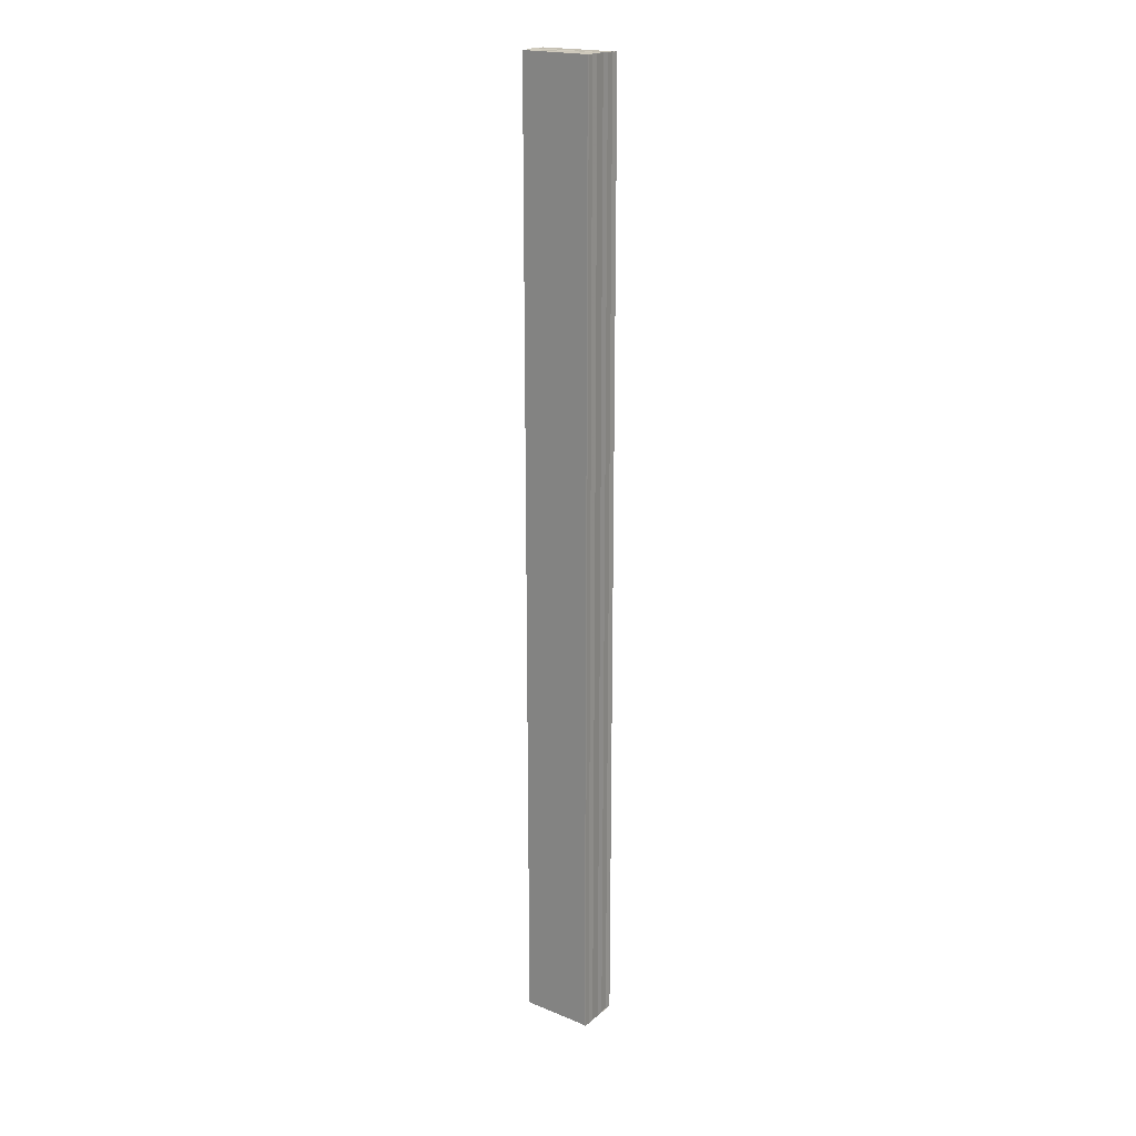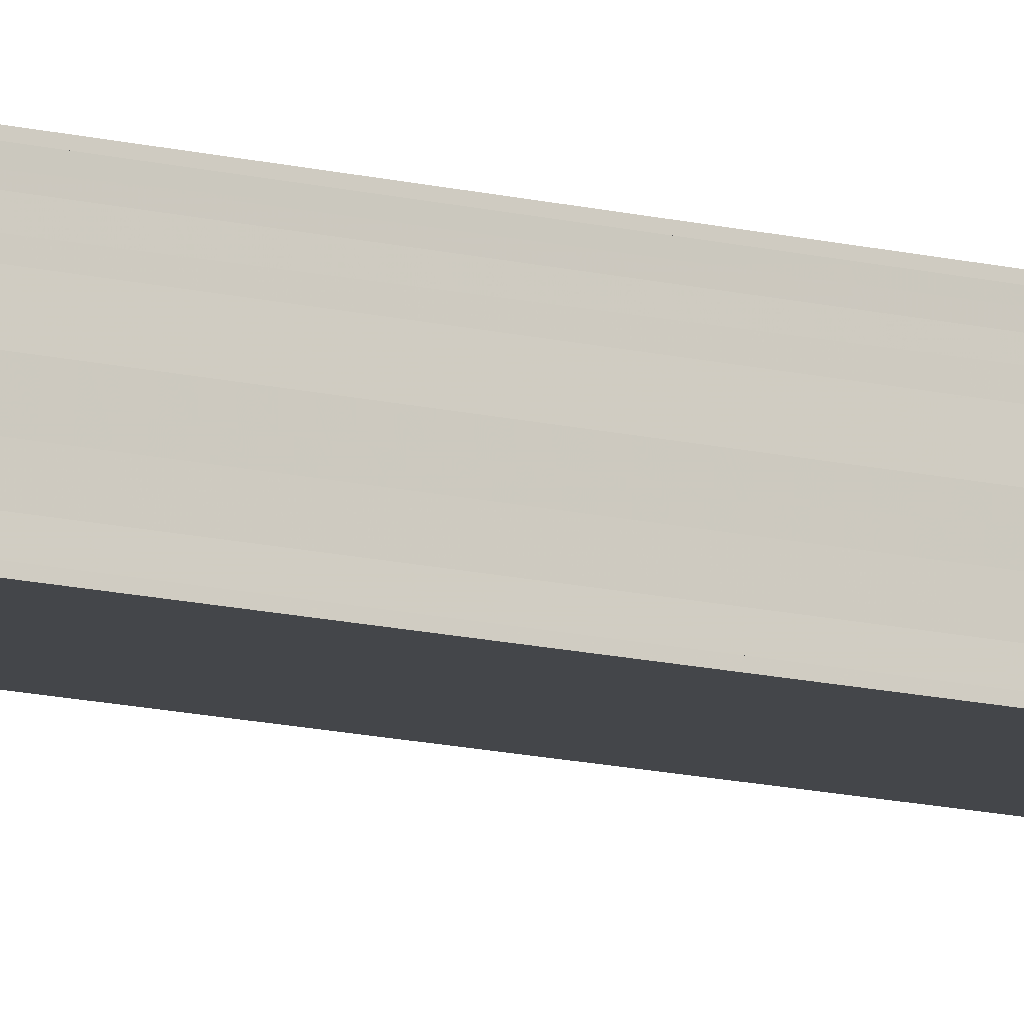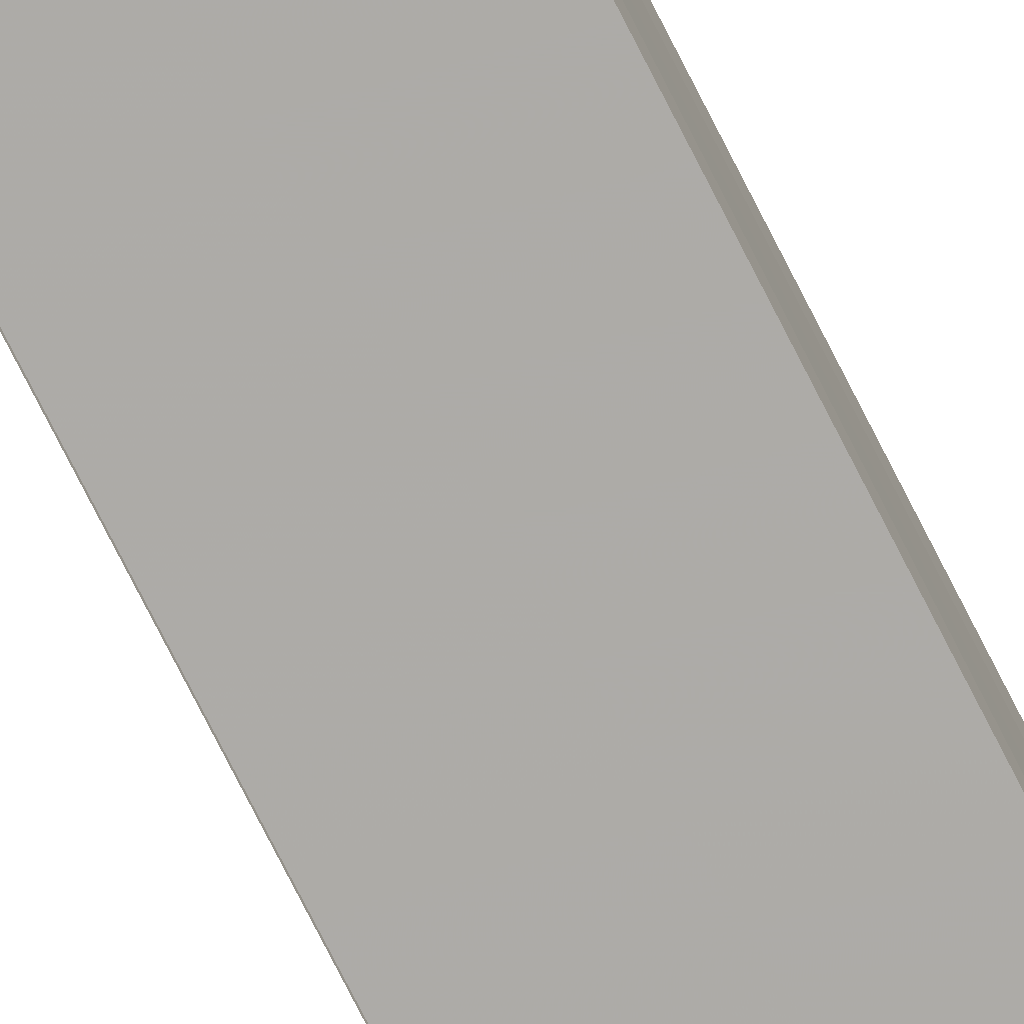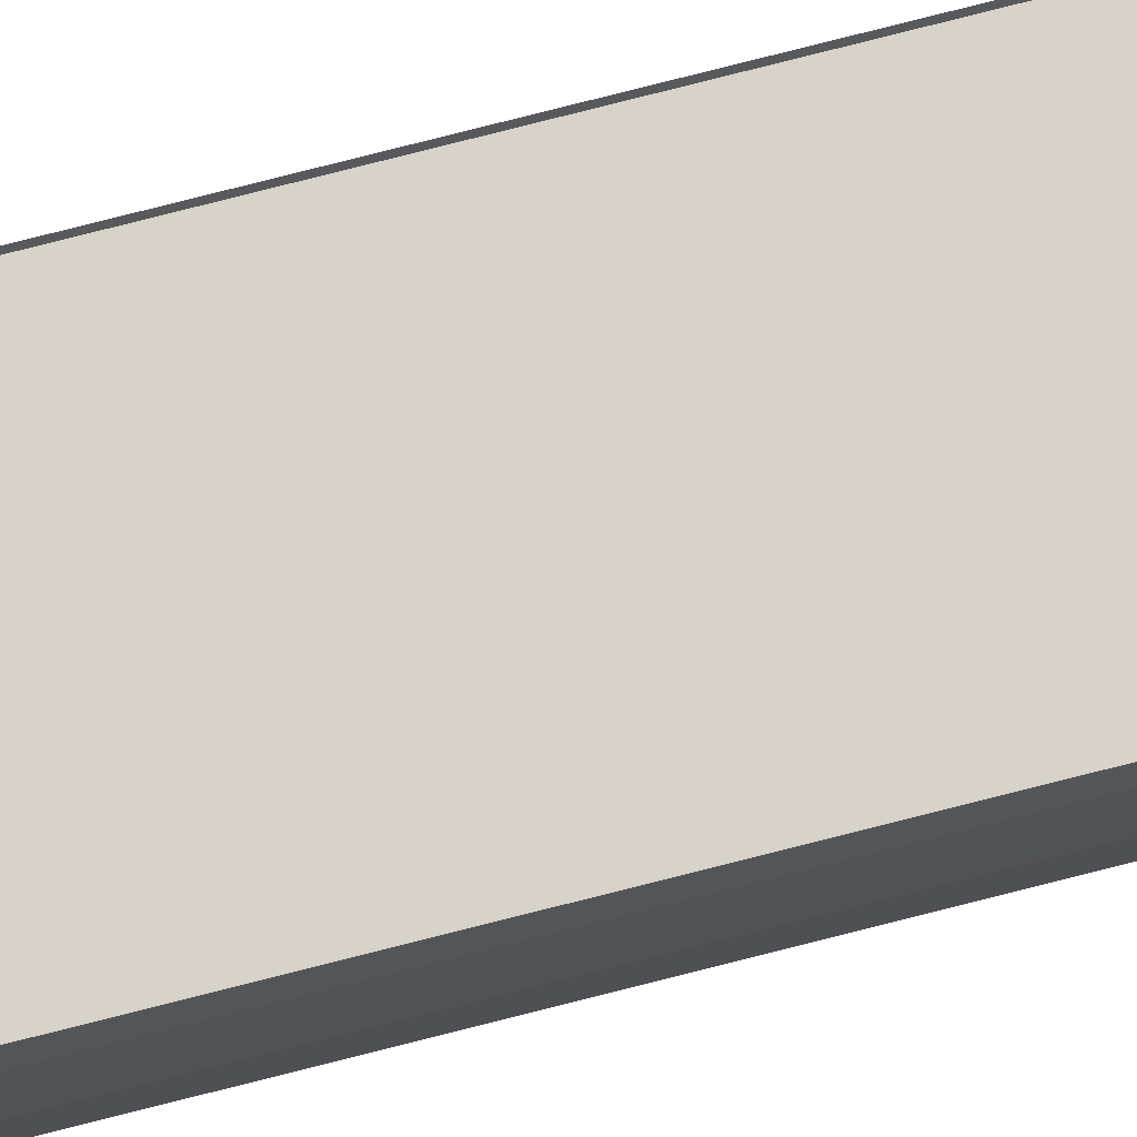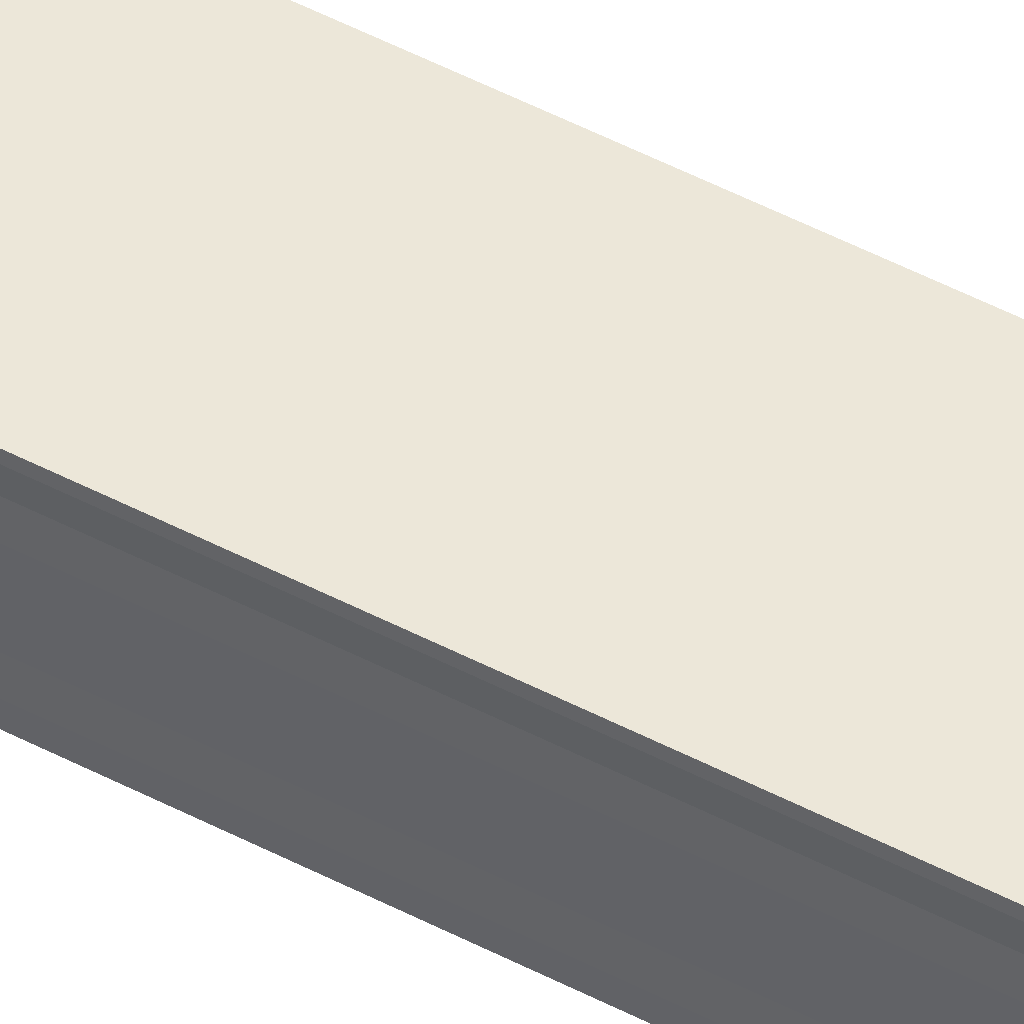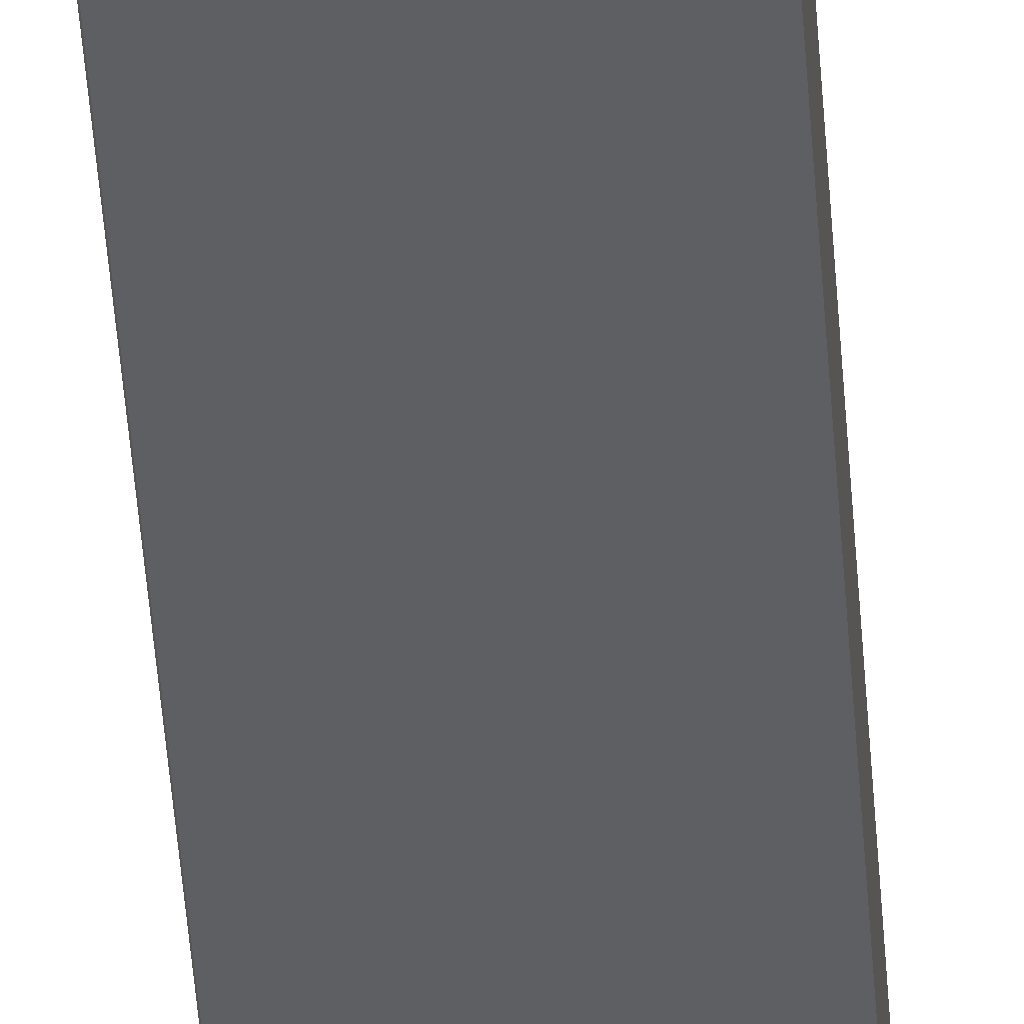
<metadata>
{"format":"obj","ext":"obj","renderer":"f3d","projection":"perspective","resolution":1024,"background":"white","views":[{"elev":19.5,"azim":-147.1,"up":"+Y"},{"elev":-13.4,"azim":-119.6,"up":"+Z"},{"elev":-74.3,"azim":26.7,"up":"+Z"},{"elev":73.3,"azim":75.5,"up":"+Z"},{"elev":50.6,"azim":-60.2,"up":"+Z"},{"elev":-40.8,"azim":3.6,"up":"+Z"}]}
</metadata>
<code>
o 16279
v 2231 1870 7.57
v 2231 1870 7.57
v 2231 1870 7.57
v 2231 1870 7.57
v 2231 1870 7.57
v 2231 1870 7.571
v 2231 1870 7.57
v 2231 1870 7.571
v 2231 1870 7.57
v 2231 1870 7.572
v 2231 1870 7.572
v 2231 1870 7.573
v 2231 1870 7.571
v 2231 1870 7.572
v 2231 1870 7.573
v 2231 1870 7.574
v 2231 1870 7.575
v 2231 1870 7.576
v 2231 1870 7.573
v 2231 1870 7.574
v 2231 1870 7.574
v 2231 1870 7.575
v 2231 1870 7.575
v 2231 1870 7.576
v 2231 1870 7.576
v 2231 1870 7.576
v 2231 1870 7.576
v 2231 1870 7.576
v 2231 1870 7.576
v 2231 1870 7.576
v 2231 1870 7.571
v 2231 1870 7.572
v 2231 1870 7.573
v 2231 1870 7.574
v 2231 1870 7.575
v 2231 1870 7.576
v 2231 1870 7.574
v 2231 1870 7.575
v 2231 1870 7.573
v 2231 1870 7.574
v 2231 1870 7.572
v 2231 1870 7.573
v 2231 1870 7.571
v 2231 1870 7.572
v 2231 1870 7.571
v 2231 1870 7.572
v 2231 1870 7.573
v 2231 1870 7.572
v 2231 1870 7.574
v 2231 1870 7.573
v 2231 1870 7.575
v 2231 1870 7.574
v 2231 1870 7.57
v 2231 1870 7.571
v 2231 1870 7.57
v 2231 1870 7.57
v 2231 1870 7.57
v 2231 1870 7.57
v 2231 1870 7.571
v 2231 1870 7.575
v 2231 1870 7.576
v 2231 1870 7.575
v 2231 1870 7.576
v 2231 1870 7.576
v 2231 1870 7.576
f 1 2 3
f 3 4 5
f 6 4 7
f 8 9 6
f 10 8 6
f 11 8 10
f 12 11 10
f 12 7 13
f 12 13 14
f 12 14 15
f 12 15 16
f 12 16 17
f 12 17 18
f 19 11 12
f 20 19 12
f 21 19 20
f 22 21 20
f 23 21 22
f 24 23 22
f 25 23 26
f 27 28 26
f 26 29 30
f 19 31 4
f 19 32 31
f 19 33 32
f 19 34 33
f 19 35 34
f 19 36 35
f 37 35 38
f 39 40 37
f 41 42 39
f 43 44 41
f 45 46 43
f 46 47 48
f 47 49 50
f 49 51 52
f 53 54 55
f 53 56 55
f 55 57 58
f 55 31 59
f 60 61 62
f 63 61 64
f 62 36 65
f 64 36 65

</code>
